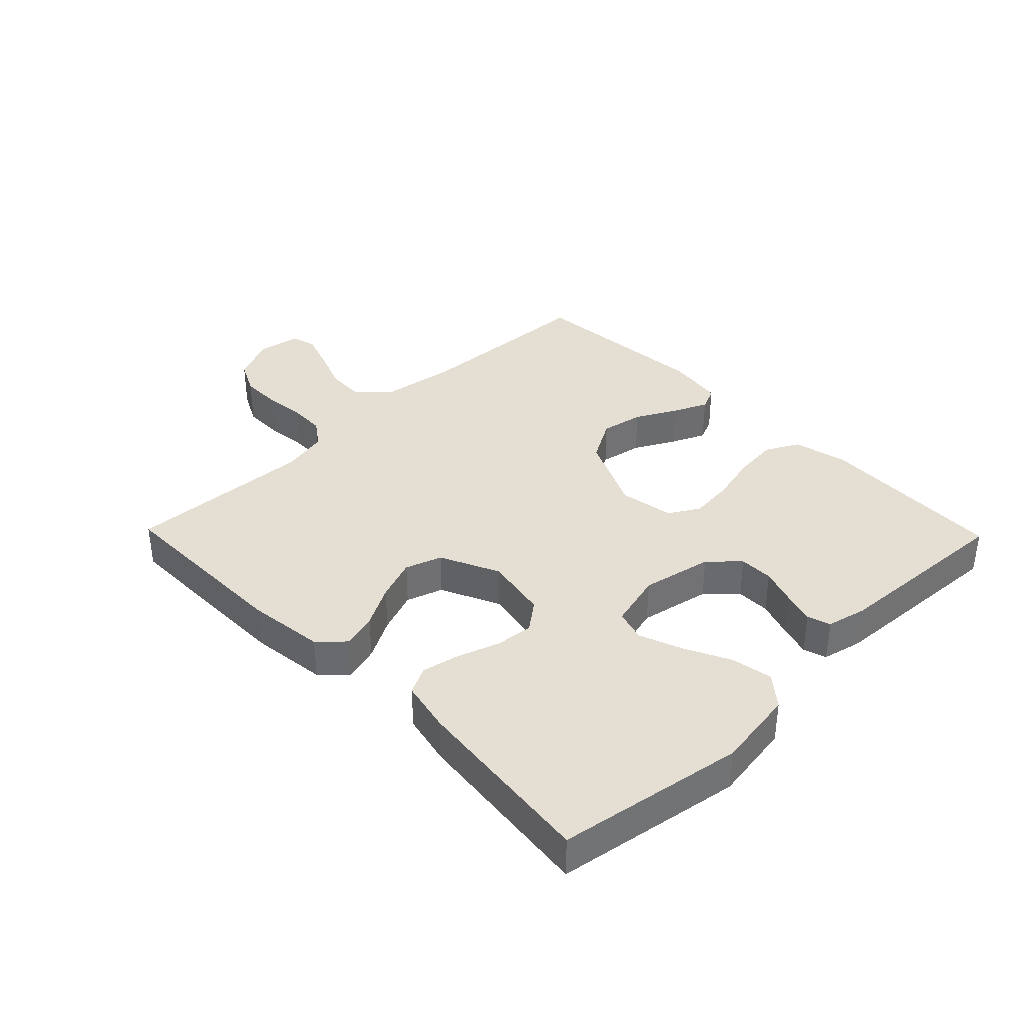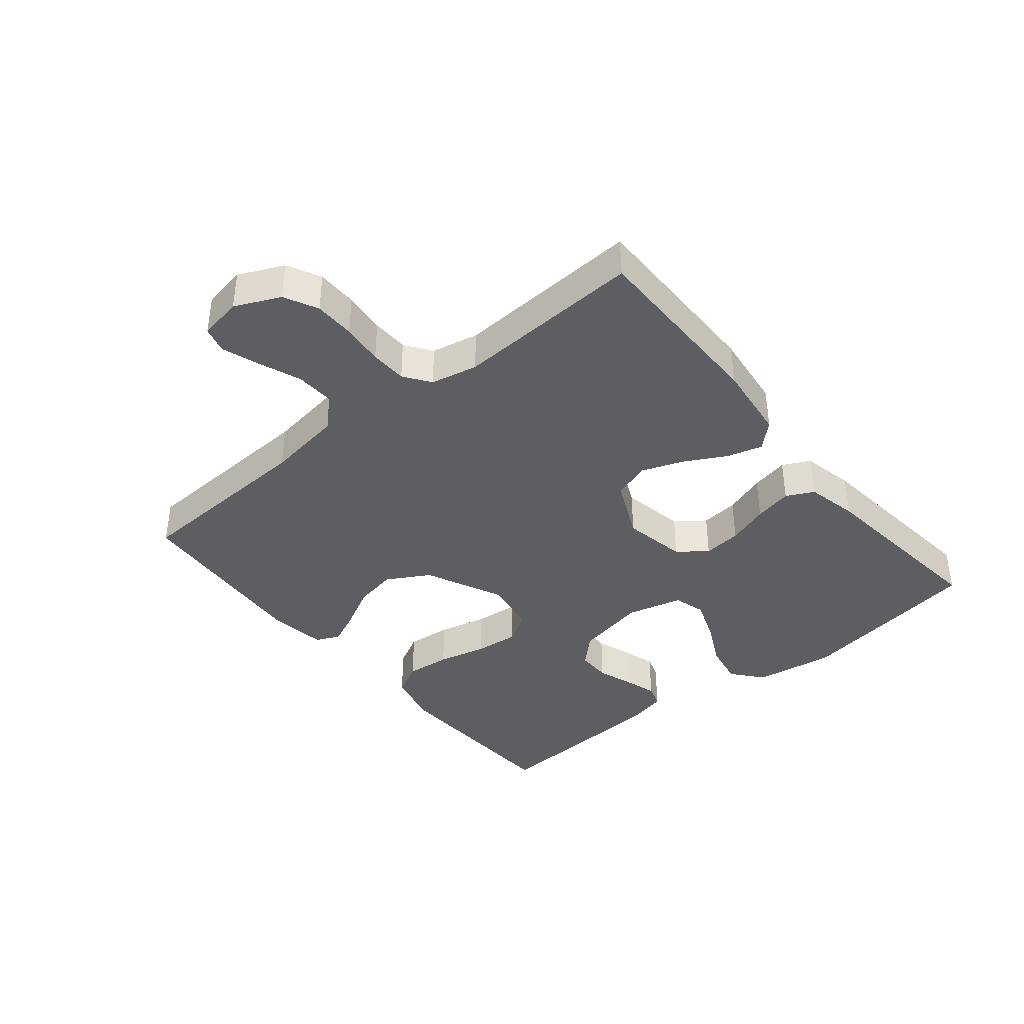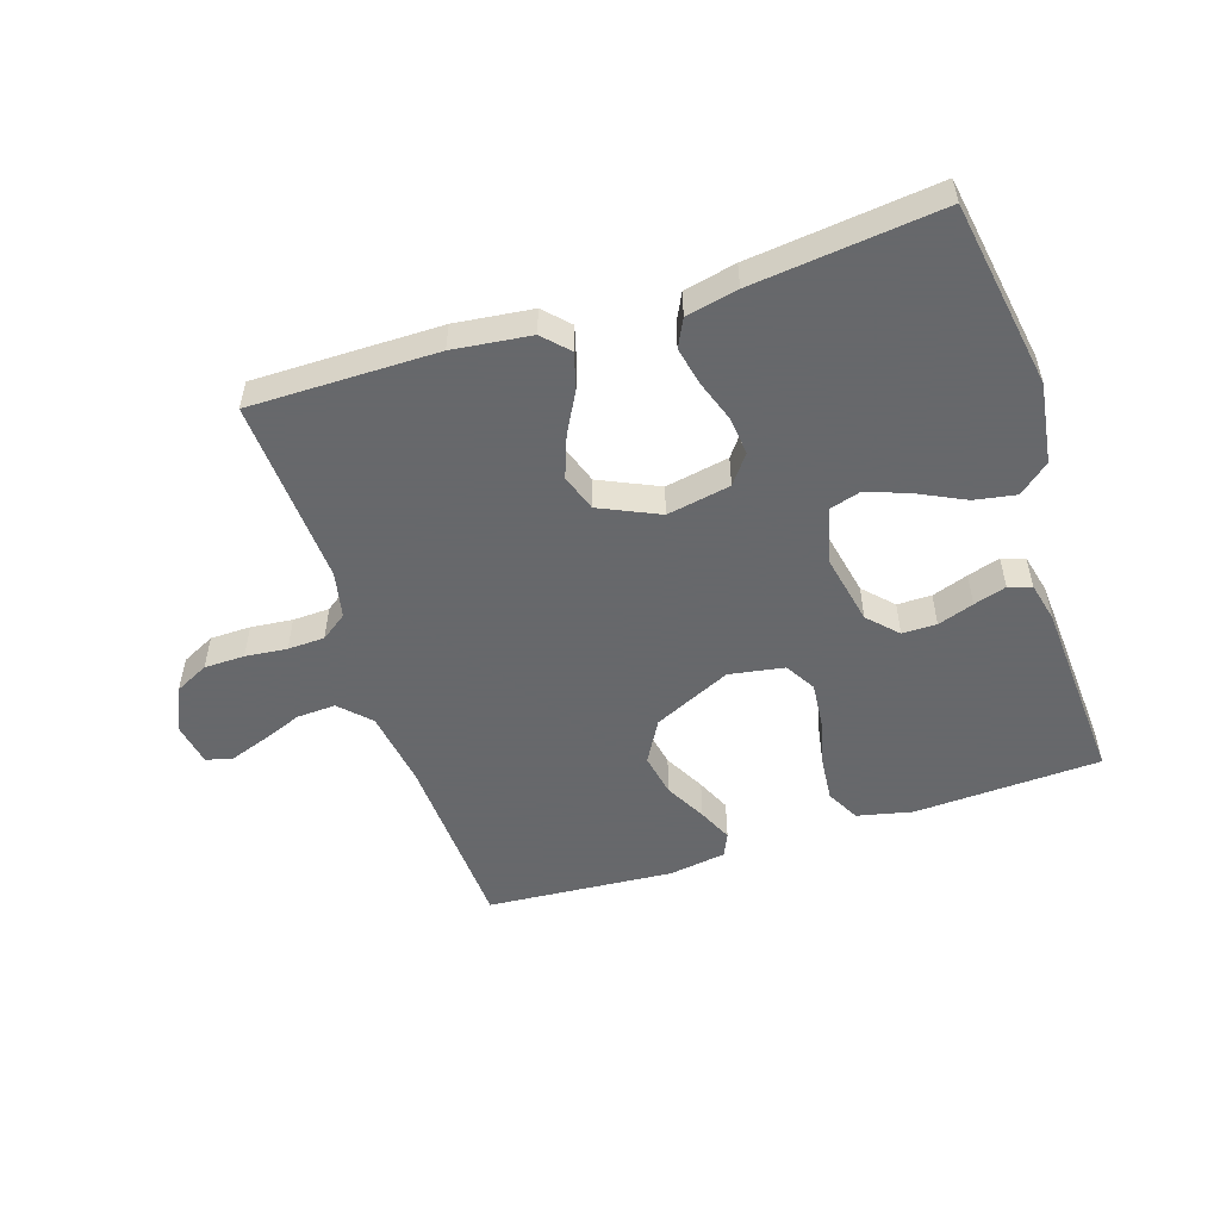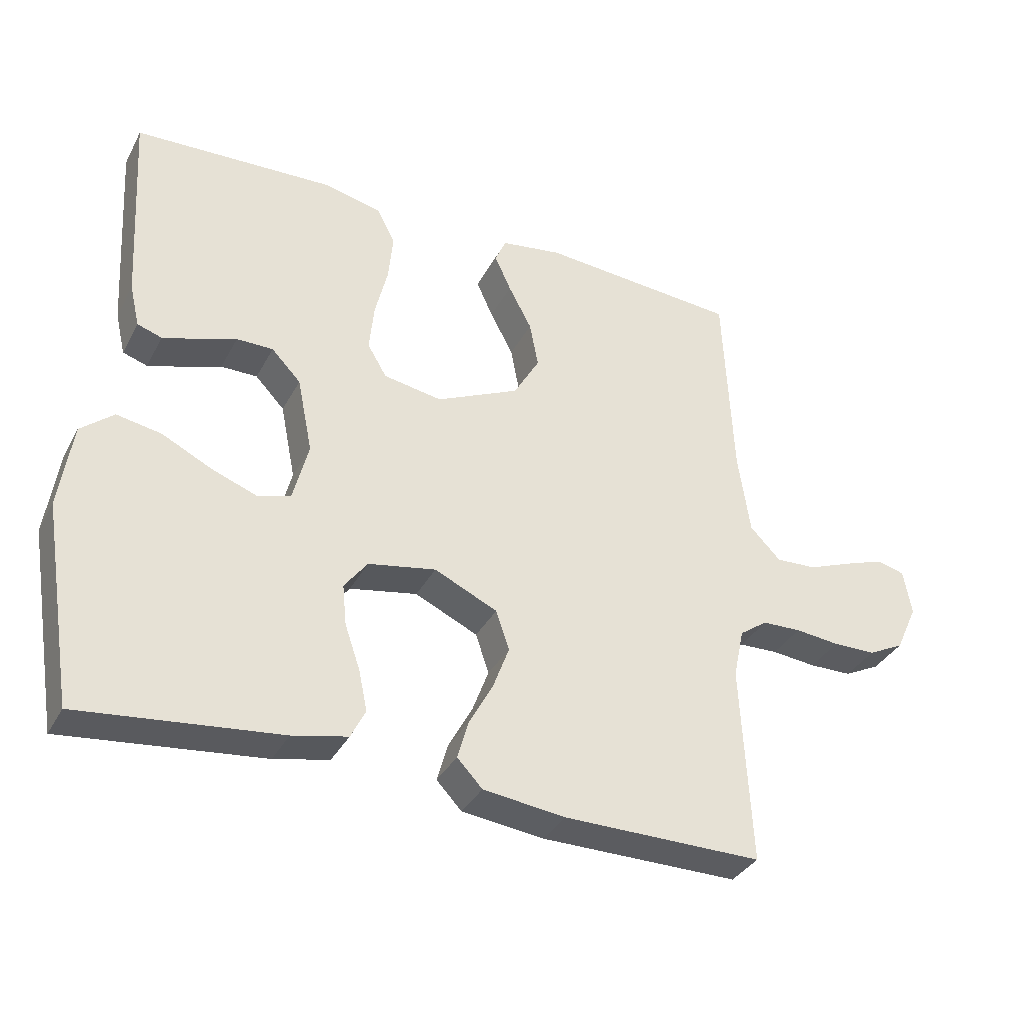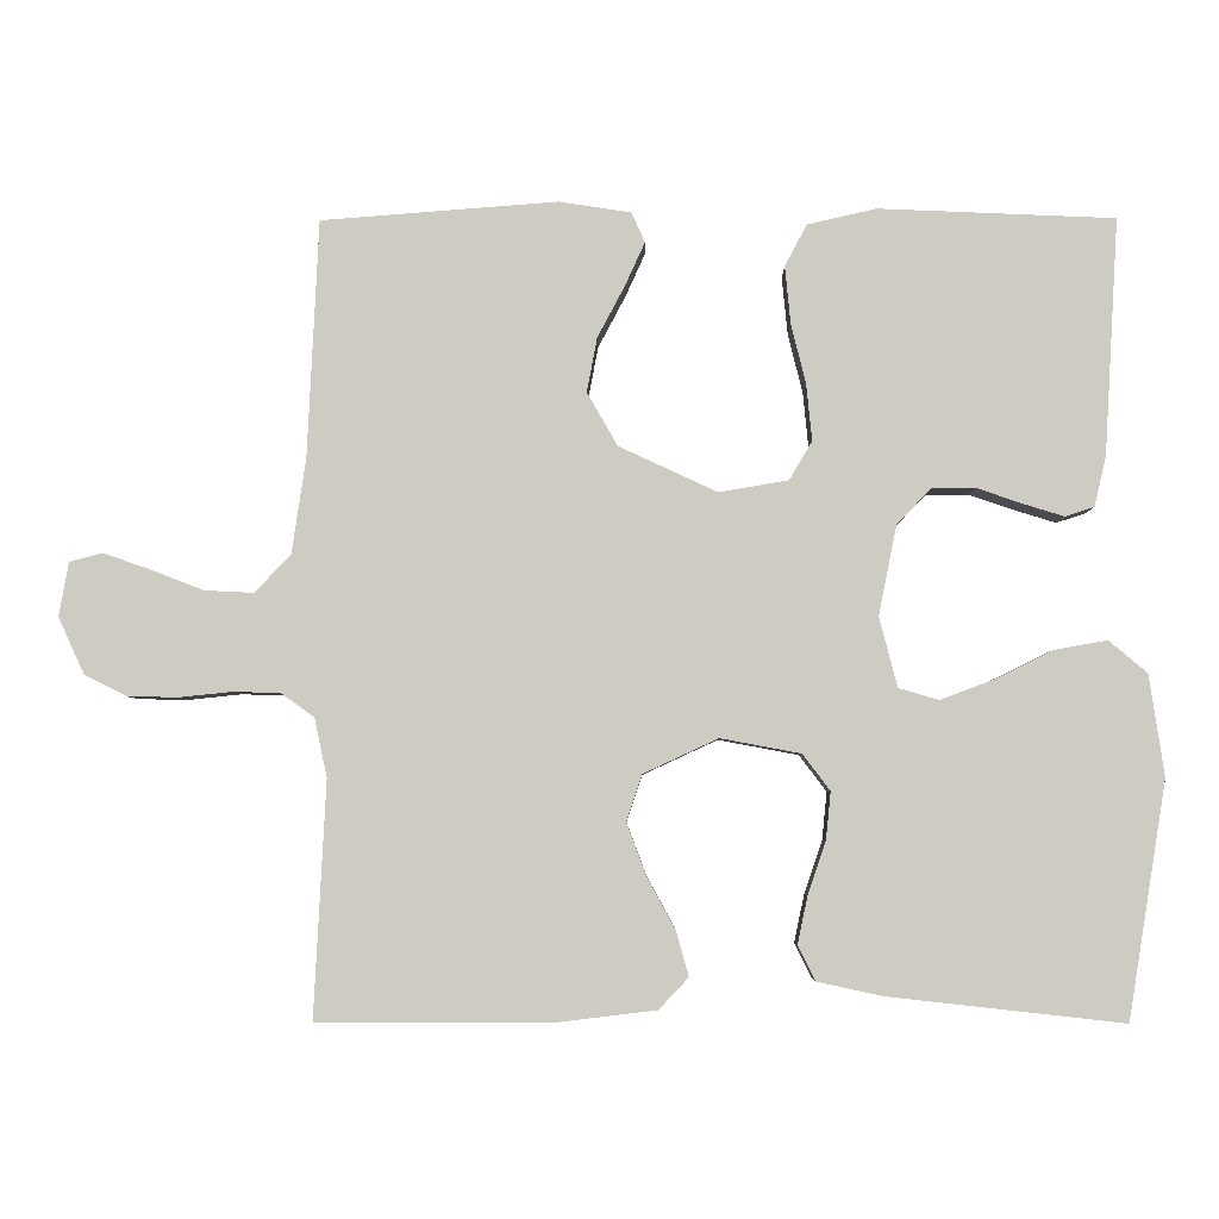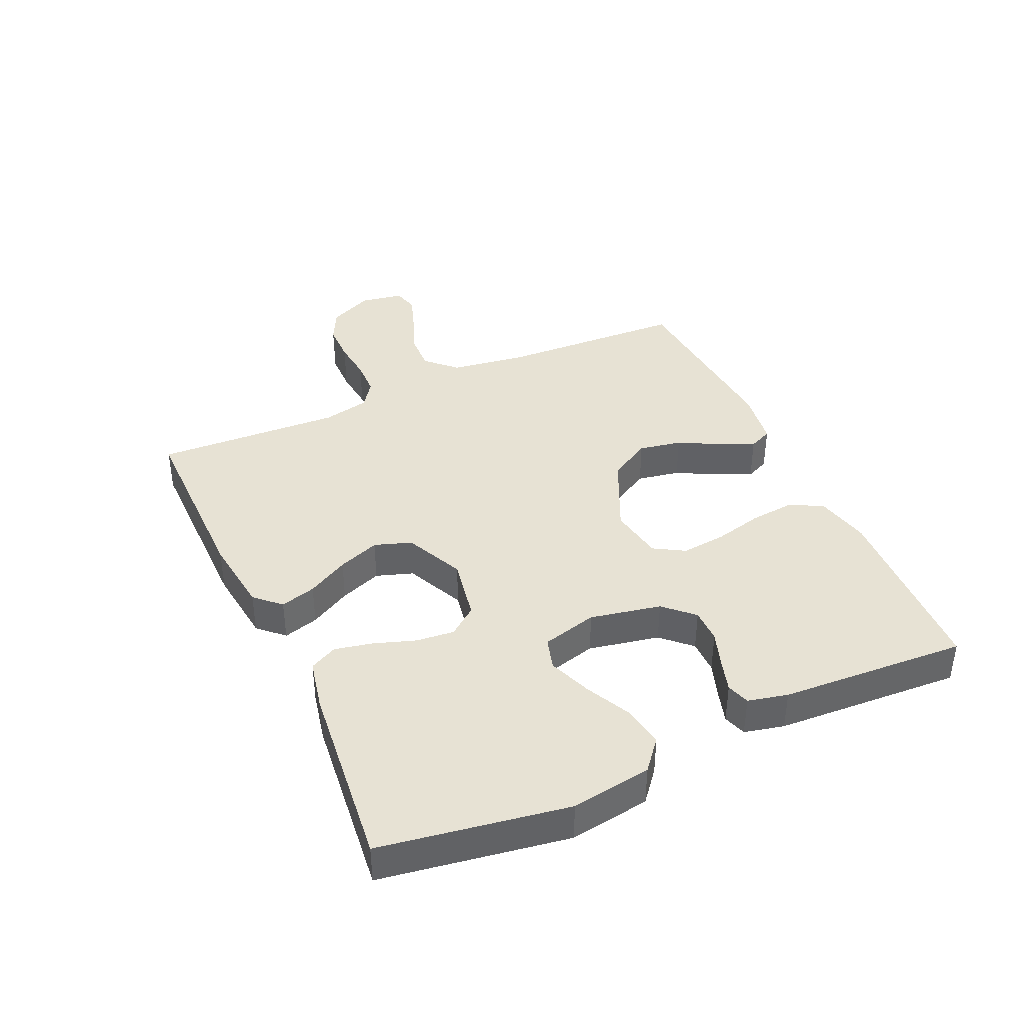
<metadata>
{"format":"obj","ext":"obj","renderer":"f3d","projection":"perspective","resolution":1024,"background":"white","views":[{"elev":36.9,"azim":-134.2,"up":"+Y"},{"elev":-39.4,"azim":129.4,"up":"+Y"},{"elev":-52.3,"azim":-161.9,"up":"+Y"},{"elev":-35.1,"azim":-25.0,"up":"+Z"},{"elev":-4.6,"azim":-179.3,"up":"+Z"},{"elev":39.8,"azim":-114.5,"up":"+Y"}]}
</metadata>
<code>
v 0.5 0.07 -0.5
v 0.2 0.07 -0.499
v 0.076 0.07 -0.484
v 0.038 0.07 -0.444
v 0.054 0.07 -0.387
v 0.09 0.07 -0.321
v 0.115 0.07 -0.254
v 0.095 0.07 -0.195
v 0 0.07 -0.151
v -0.102 0.07 -0.17
v -0.137 0.07 -0.216
v -0.131 0.07 -0.277
v -0.108 0.07 -0.344
v -0.095 0.07 -0.405
v -0.117 0.07 -0.449
v -0.2 0.07 -0.467
v -0.5 0.07 -0.5
v -0.549 0.07 -0.2
v -0.53 0.07 -0.071
v -0.481 0.07 -0.03
v -0.414 0.07 -0.042
v -0.341 0.07 -0.078
v -0.272 0.07 -0.104
v -0.221 0.07 -0.089
v -0.198 0.07 0
v -0.221 0.07 0.114
v -0.265 0.07 0.16
v -0.32 0.07 0.16
v -0.378 0.07 0.14
v -0.43 0.07 0.124
v -0.467 0.07 0.136
v -0.482 0.07 0.2
v -0.5 0.07 0.5
v -0.2 0.07 0.513
v -0.112 0.07 0.493
v -0.084 0.07 0.44
v -0.091 0.07 0.368
v -0.11 0.07 0.29
v -0.117 0.07 0.219
v -0.088 0.07 0.17
v 0 0.07 0.155
v 0.125 0.07 0.213
v 0.164 0.07 0.281
v 0.151 0.07 0.35
v 0.116 0.07 0.416
v 0.091 0.07 0.471
v 0.108 0.07 0.509
v 0.2 0.07 0.523
v 0.5 0.07 0.5
v 0.514 0.07 0.2
v 0.532 0.07 0.077
v 0.578 0.07 0.03
v 0.64 0.07 0.033
v 0.707 0.07 0.059
v 0.767 0.07 0.08
v 0.809 0.07 0.069
v 0.821 0.07 0
v 0.788 0.07 -0.072
v 0.734 0.07 -0.099
v 0.669 0.07 -0.1
v 0.602 0.07 -0.093
v 0.543 0.07 -0.095
v 0.501 0.07 -0.125
v 0.485 0.07 -0.2
v 0.5 0 -0.5
v 0.2 0 -0.499
v 0.076 0 -0.484
v 0.038 0 -0.444
v 0.054 0 -0.387
v 0.09 0 -0.321
v 0.115 0 -0.254
v 0.095 0 -0.195
v 0 0 -0.151
v -0.102 0 -0.17
v -0.137 0 -0.216
v -0.131 0 -0.277
v -0.108 0 -0.344
v -0.095 0 -0.405
v -0.117 0 -0.449
v -0.2 0 -0.467
v -0.5 0 -0.5
v -0.549 0 -0.2
v -0.53 0 -0.071
v -0.481 0 -0.03
v -0.414 0 -0.042
v -0.341 0 -0.078
v -0.272 0 -0.104
v -0.221 0 -0.089
v -0.198 0 0
v -0.221 0 0.114
v -0.265 0 0.16
v -0.32 0 0.16
v -0.378 0 0.14
v -0.43 0 0.124
v -0.467 0 0.136
v -0.482 0 0.2
v -0.5 0 0.5
v -0.2 0 0.513
v -0.112 0 0.493
v -0.084 0 0.44
v -0.091 0 0.368
v -0.11 0 0.29
v -0.117 0 0.219
v -0.088 0 0.17
v 0 0 0.155
v 0.125 0 0.213
v 0.164 0 0.281
v 0.151 0 0.35
v 0.116 0 0.416
v 0.091 0 0.471
v 0.108 0 0.509
v 0.2 0 0.523
v 0.5 0 0.5
v 0.514 0 0.2
v 0.532 0 0.077
v 0.578 0 0.03
v 0.64 0 0.033
v 0.707 0 0.059
v 0.767 0 0.08
v 0.809 0 0.069
v 0.821 0 0
v 0.788 0 -0.072
v 0.734 0 -0.099
v 0.669 0 -0.1
v 0.602 0 -0.093
v 0.543 0 -0.095
v 0.501 0 -0.125
v 0.485 0 -0.2
f 59 60 61
f 58 59 61
f 57 58 61
f 56 57 61
f 55 56 61
f 54 55 61
f 53 54 61
f 52 53 61 62
f 51 52 62 63
f 48 49 50
f 47 48 50
f 46 47 50
f 45 46 50
f 44 45 50
f 51 63 64
f 50 51 64
f 44 50 64
f 43 44 64
f 36 37 38
f 35 36 38
f 34 35 38
f 33 34 38
f 32 33 38
f 31 32 38
f 30 31 38
f 29 30 38
f 28 29 38
f 27 28 38 39
f 26 27 39 40
f 20 21 22
f 19 20 22
f 18 19 22
f 17 18 22
f 16 17 22
f 15 16 22
f 14 15 22
f 13 14 22
f 12 13 22
f 11 12 22 23
f 10 11 23 24
f 4 5 6
f 3 4 6
f 2 3 6
f 1 2 6
f 64 1 6
f 64 6 7
f 64 7 8
f 43 64 8
f 42 43 8
f 41 42 8 9
f 41 9 10
f 40 41 10
f 26 40 10
f 25 26 10
f 10 24 25
f 125 124 123
f 125 123 122
f 125 122 121
f 125 121 120
f 125 120 119
f 125 119 118
f 125 118 117
f 126 125 117 116
f 127 126 116 115
f 114 113 112
f 114 112 111
f 114 111 110
f 114 110 109
f 114 109 108
f 128 127 115
f 128 115 114
f 128 114 108
f 128 108 107
f 102 101 100
f 102 100 99
f 102 99 98
f 102 98 97
f 102 97 96
f 102 96 95
f 102 95 94
f 102 94 93
f 102 93 92
f 103 102 92 91
f 104 103 91 90
f 86 85 84
f 86 84 83
f 86 83 82
f 86 82 81
f 86 81 80
f 86 80 79
f 86 79 78
f 86 78 77
f 86 77 76
f 87 86 76 75
f 88 87 75 74
f 70 69 68
f 70 68 67
f 70 67 66
f 70 66 65
f 70 65 128
f 71 70 128
f 72 71 128
f 72 128 107
f 72 107 106
f 73 72 106 105
f 74 73 105
f 74 105 104
f 74 104 90
f 74 90 89
f 89 88 74
f 1 65 66 2
f 2 66 67 3
f 3 67 68 4
f 4 68 69 5
f 5 69 70 6
f 6 70 71 7
f 7 71 72 8
f 8 72 73 9
f 9 73 74 10
f 10 74 75 11
f 11 75 76 12
f 12 76 77 13
f 13 77 78 14
f 14 78 79 15
f 15 79 80 16
f 16 80 81 17
f 17 81 82 18
f 18 82 83 19
f 19 83 84 20
f 20 84 85 21
f 21 85 86 22
f 22 86 87 23
f 23 87 88 24
f 24 88 89 25
f 25 89 90 26
f 26 90 91 27
f 27 91 92 28
f 28 92 93 29
f 29 93 94 30
f 30 94 95 31
f 31 95 96 32
f 32 96 97 33
f 33 97 98 34
f 34 98 99 35
f 35 99 100 36
f 36 100 101 37
f 37 101 102 38
f 38 102 103 39
f 39 103 104 40
f 40 104 105 41
f 41 105 106 42
f 42 106 107 43
f 43 107 108 44
f 44 108 109 45
f 45 109 110 46
f 46 110 111 47
f 47 111 112 48
f 48 112 113 49
f 49 113 114 50
f 50 114 115 51
f 51 115 116 52
f 52 116 117 53
f 53 117 118 54
f 54 118 119 55
f 55 119 120 56
f 56 120 121 57
f 57 121 122 58
f 58 122 123 59
f 59 123 124 60
f 60 124 125 61
f 61 125 126 62
f 62 126 127 63
f 63 127 128 64
f 64 128 65 1

</code>
